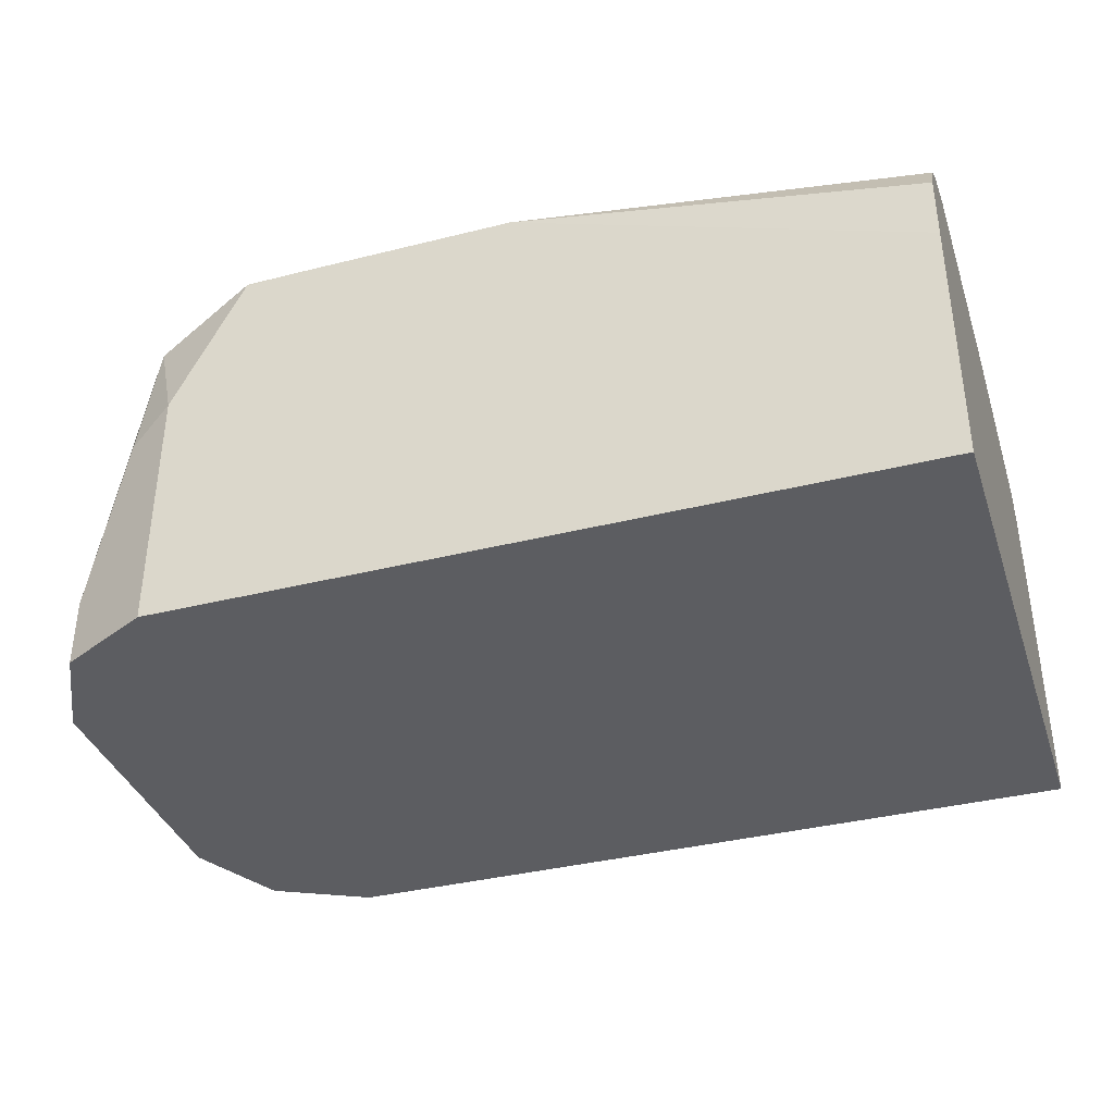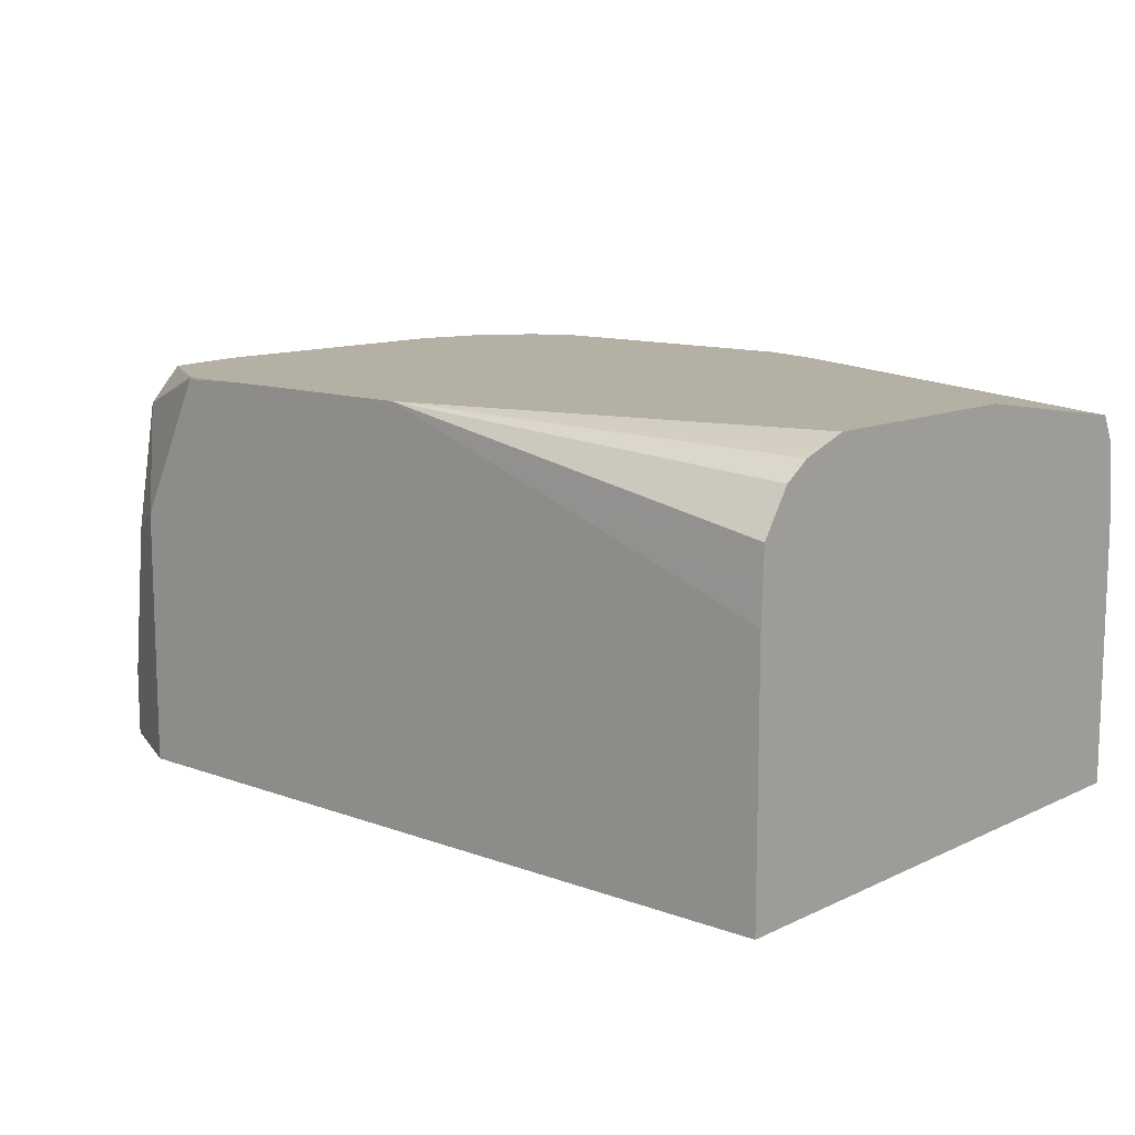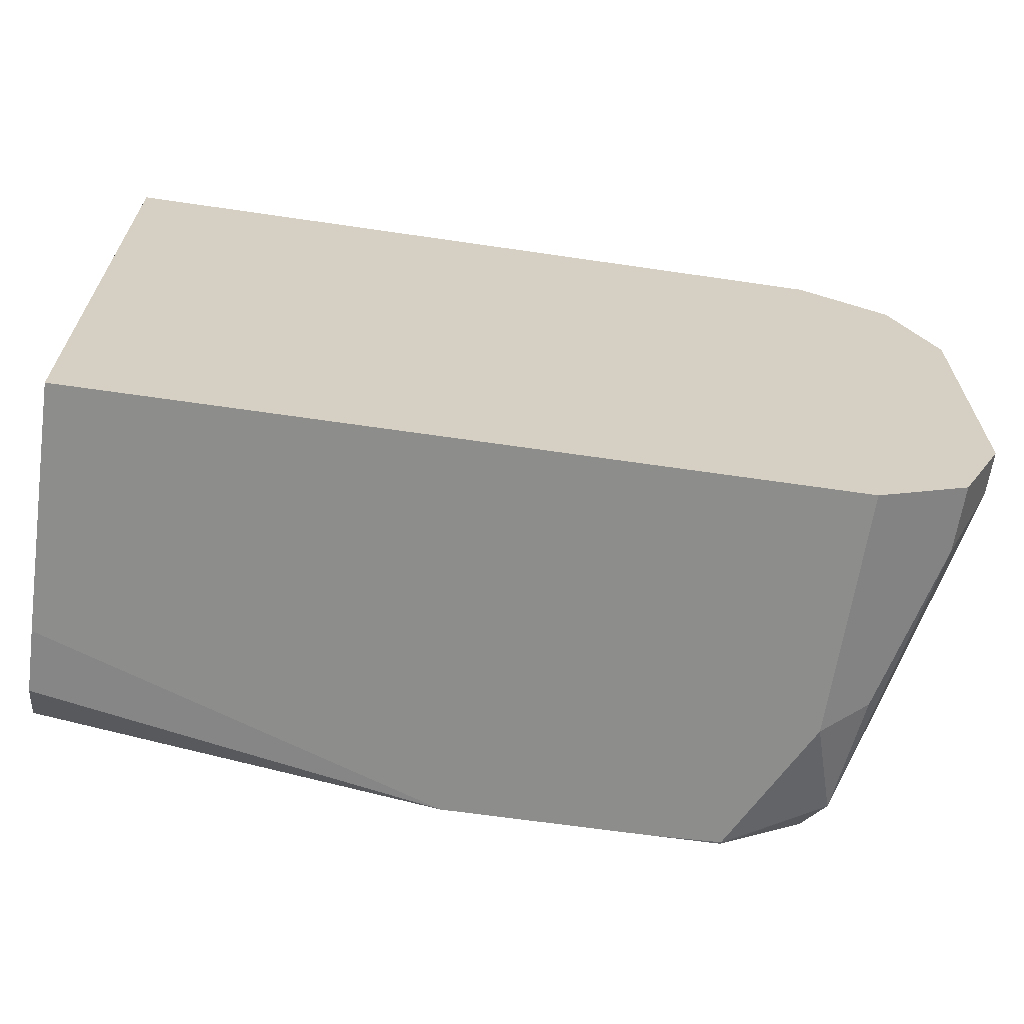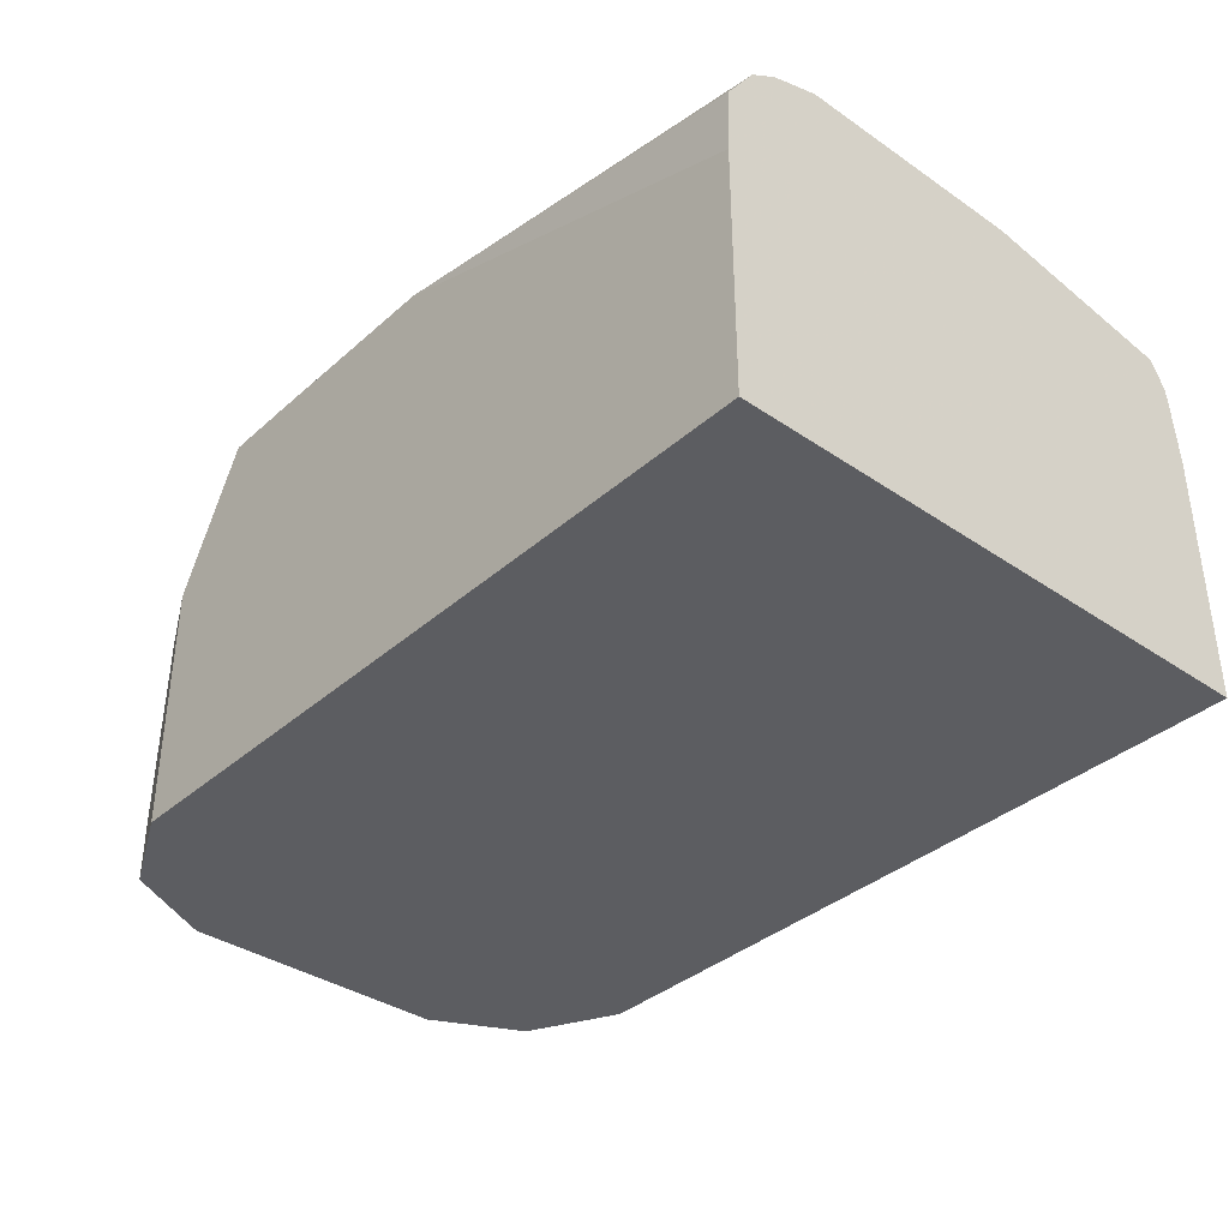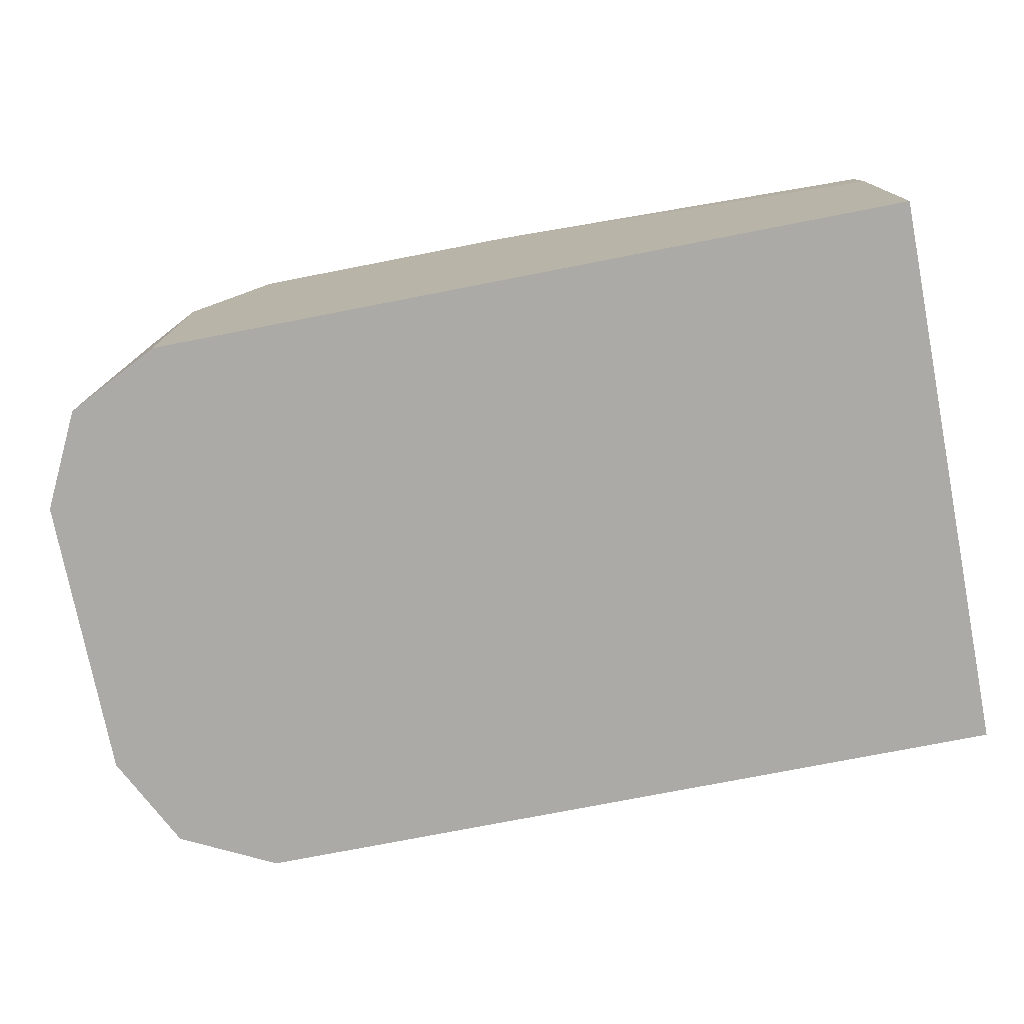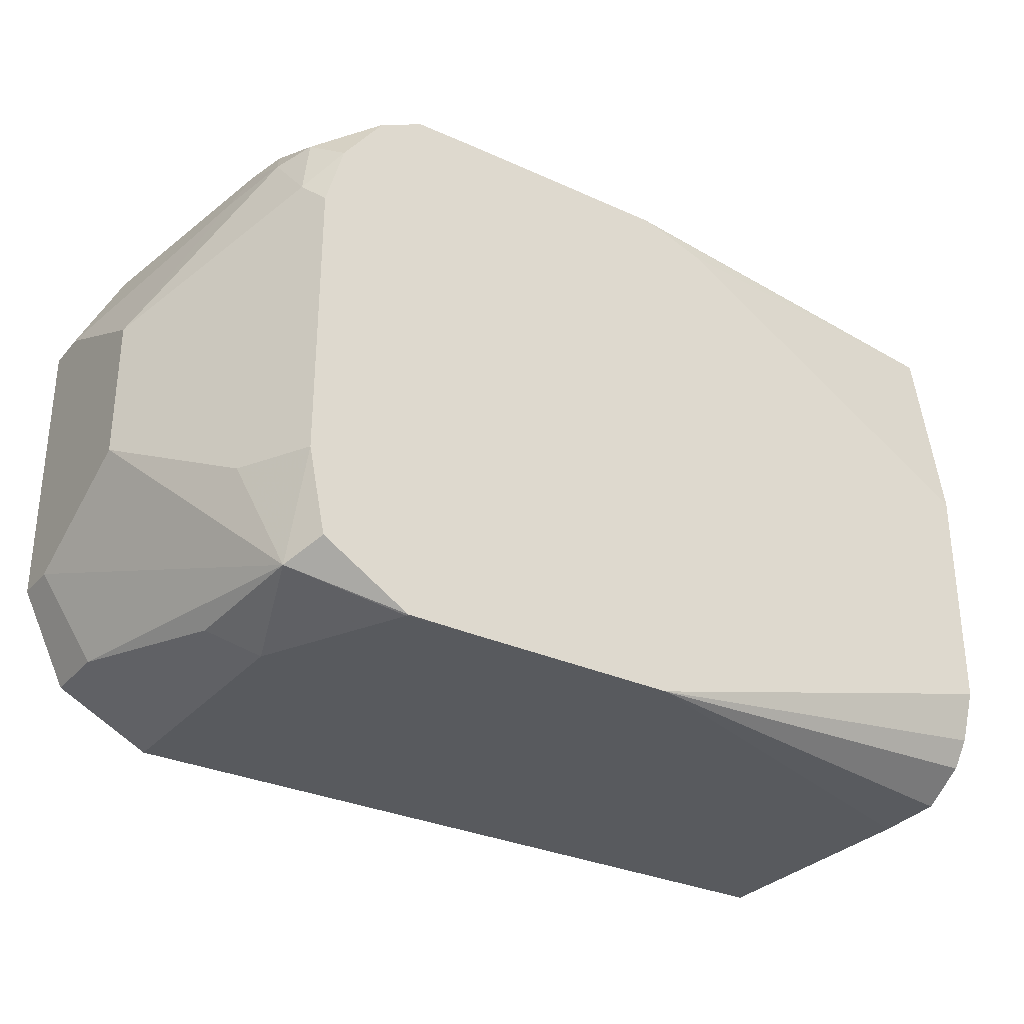
<metadata>
{"format":"obj","ext":"obj","renderer":"f3d","projection":"perspective","resolution":1024,"background":"white","views":[{"elev":-37.1,"azim":-162.1,"up":"+Y"},{"elev":11.6,"azim":-138.4,"up":"+Y"},{"elev":-64.4,"azim":-8.4,"up":"+Z"},{"elev":-36.7,"azim":-131.5,"up":"+Y"},{"elev":-76.1,"azim":-169.0,"up":"+Y"},{"elev":-30.7,"azim":146.8,"up":"+Z"}]}
</metadata>
<code>
v 0.9194 -0.0627 -0.08358
v 0.9194 -0.1385 -0.08358
v 0.8985 -0.0209 -0.08358
v 0.9299 -0.03135 -0.07313
v 0.9333 -0.06965 -0.07661
v 0.9473 -0.1385 -0.06964
v 0.6936 -0.1385 -0.08358
v 0.8776 -0.02024 -0.08358
v 0.8984 -0.02024 -0.08344
v 0.9243 -0.02024 -0.06758
v 0.9295 -0.02024 -0.04245
v 0.9403 -0.0418 -0.04179
v 0.9612 -0.08358 -0.0209
v 0.9403 -0.0627 -0.06269
v 0.9473 -0.1184 -0.06964
v 0.9612 -0.1385 -0.04179
v 0.6936 -0.1385 0.08358
v 0.6936 -0.0627 -0.08358
v 0.815 -0.02024 -0.08358
v 0.9295 -0.02024 0.04112
v 0.9333 -0.02786 -0.03482
v 0.9612 -0.08358 0.0209
v 0.9612 -0.1254 -0.04179
v 0.9612 -0.1385 0.04179
v 0.6936 -0.0627 0.08358
v 0.9194 -0.1385 0.08358
v 0.6936 -0.04261 -0.08276
v 0.6936 -0.03007 -0.0744
v 0.6936 -0.02499 -0.06676
v 0.6936 -0.02294 -0.06064
v 0.6936 -0.02024 -0.05251
v 0.9243 -0.02024 0.06023
v 0.9333 -0.02786 0.04875
v 0.9612 -0.1254 0.04179
v 0.9351 -0.0418 0.06529
v 0.9403 -0.0627 0.06269
v 0.9473 -0.1385 0.06964
v 0.815 -0.02024 0.08358
v 0.6936 -0.0418 0.08204
v 0.9194 -0.0627 0.08358
v 0.6936 -0.02024 0.017
v 0.9299 -0.03135 0.06791
v 0.9122 -0.02024 0.07673
v 0.9473 -0.1254 0.06964
v 0.9299 -0.05224 0.07835
v 0.9333 -0.0627 0.07661
v 0.8776 -0.02024 0.08358
v 0.8116 -0.02024 0.08291
v 0.6936 -0.02923 0.07728
v 0.6936 -0.03771 0.08154
v 0.8985 -0.0209 0.08358
v 0.7947 -0.02024 0.07727
v 0.8992 -0.02024 0.08324
v 0.8985 -0.02024 0.08332
v 0.7989 -0.02024 0.07867
f 22 33 35
f 17 38 25
f 18 27 19
f 19 27 28
f 19 28 29
f 19 30 31
f 22 35 36
f 20 32 33
f 17 47 38
f 19 29 30
f 17 51 47
f 13 33 22
f 17 26 40
f 14 23 15
f 13 23 14
f 13 16 23
f 13 24 16
f 13 34 24
f 13 22 34
f 13 21 33
f 12 21 13
f 22 36 34
f 11 21 12
f 17 40 51
f 24 34 44
f 43 53 45
f 25 38 39
f 11 33 21
f 51 53 54
f 49 55 52
f 47 51 54
f 45 53 51
f 42 43 45
f 41 49 52
f 40 45 51
f 40 46 45
f 38 50 39
f 38 49 50
f 38 48 49
f 35 46 36
f 35 45 46
f 35 42 45
f 34 46 44
f 34 36 46
f 33 42 35
f 32 43 42
f 32 42 33
f 26 46 40
f 26 44 46
f 26 37 44
f 24 44 37
f 11 20 33
f 48 55 49
f 8 11 10
f 4 13 14
f 4 12 13
f 4 11 12
f 4 10 11
f 4 9 10
f 3 9 4
f 3 8 9
f 2 17 7
f 2 26 17
f 2 37 26
f 2 24 37
f 2 16 24
f 2 6 16
f 1 6 2
f 1 15 6
f 1 5 15
f 1 4 5
f 1 3 4
f 1 8 3
f 1 18 19
f 1 7 18
f 1 2 7
f 8 10 9
f 4 14 15
f 4 15 5
f 1 19 8
f 6 23 16
f 6 15 23
f 8 32 20
f 8 43 32
f 8 20 11
f 8 54 53
f 8 47 54
f 8 38 47
f 8 48 38
f 8 55 48
f 8 52 55
f 8 41 52
f 8 31 41
f 8 53 43
f 7 27 18
f 8 19 31
f 7 39 50
f 7 50 49
f 7 49 41
f 7 25 39
f 7 31 30
f 7 30 29
f 7 29 28
f 7 28 27
f 7 41 31
f 7 17 25

</code>
